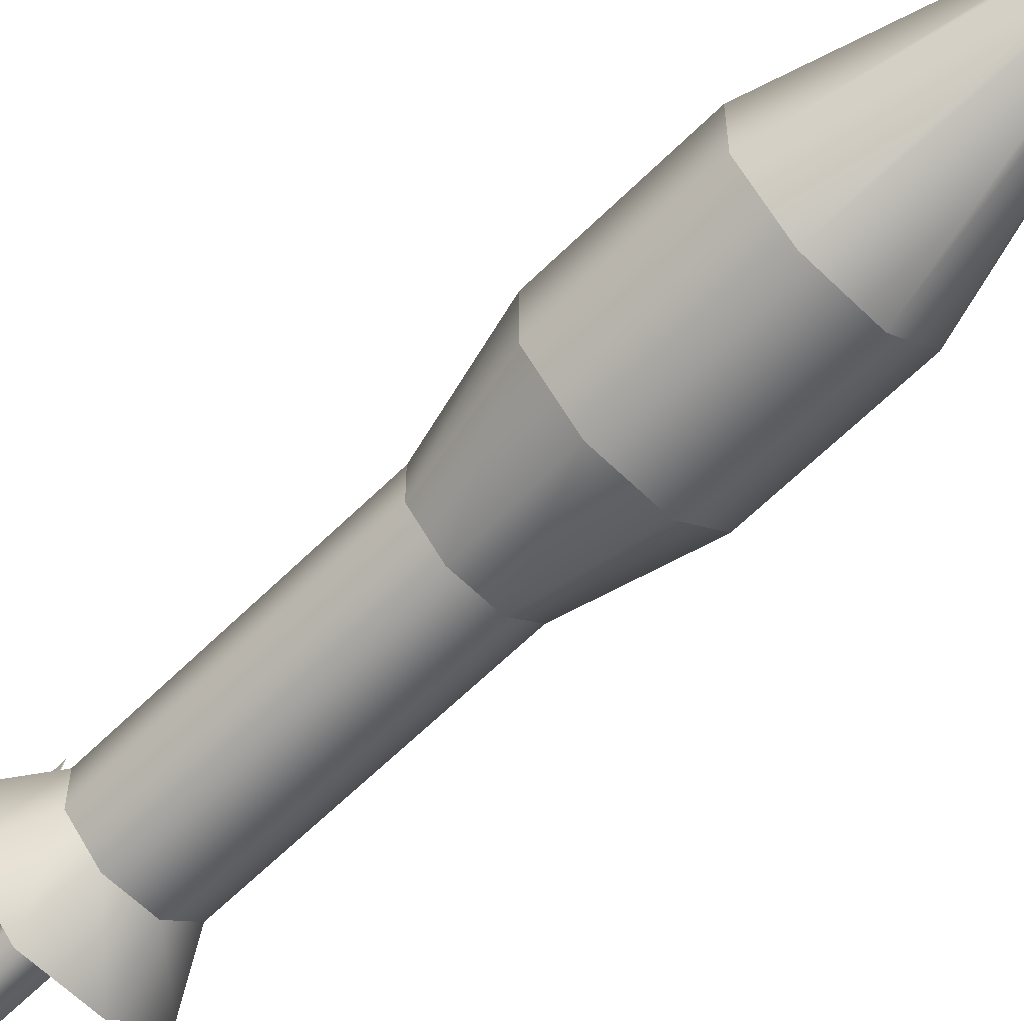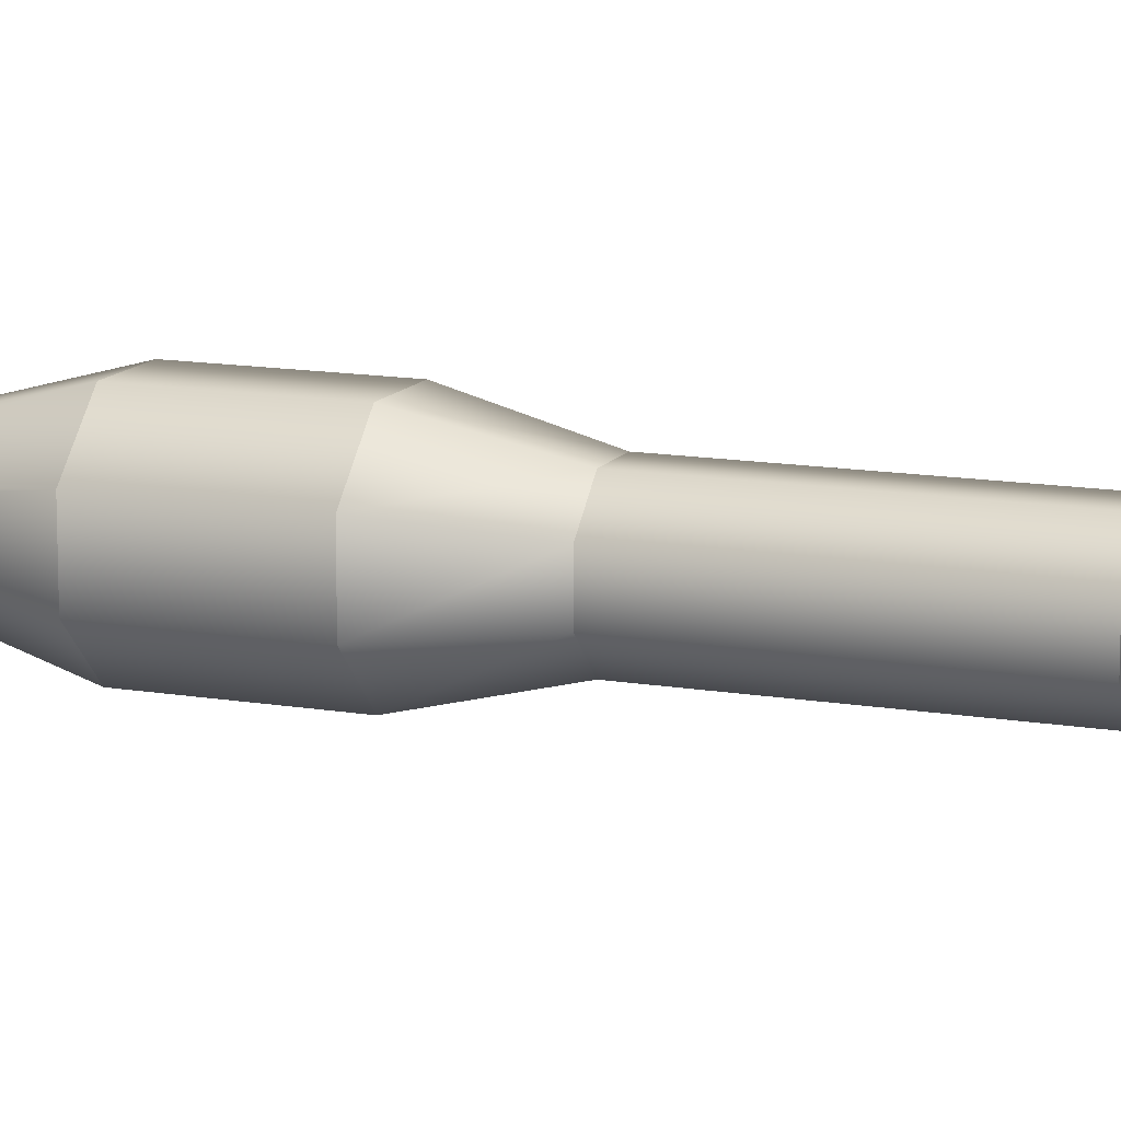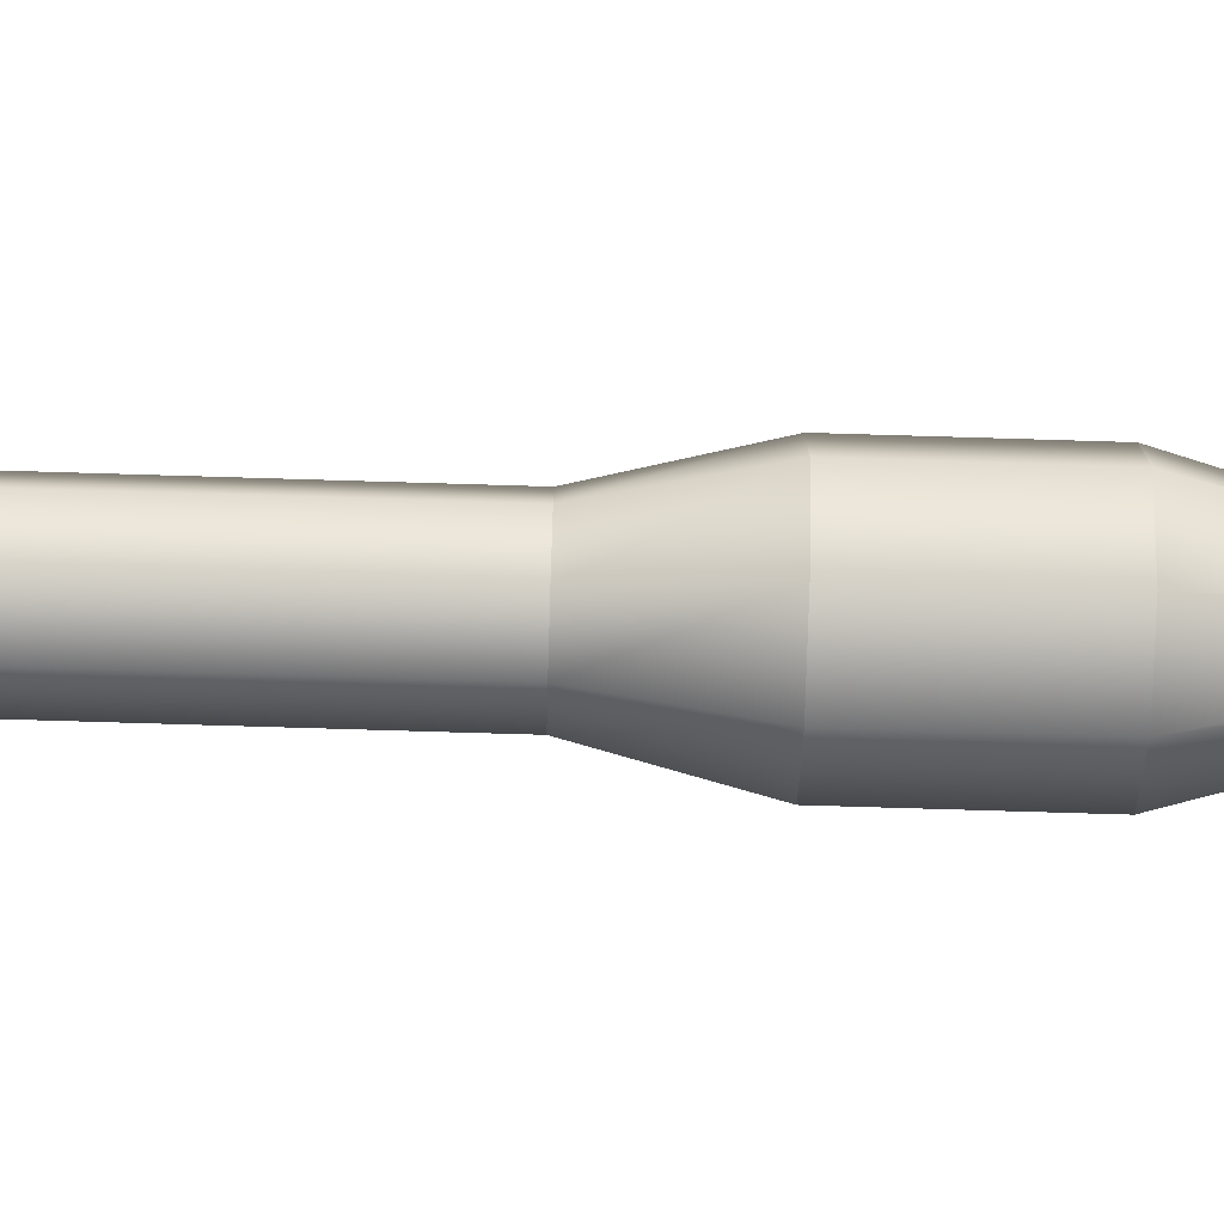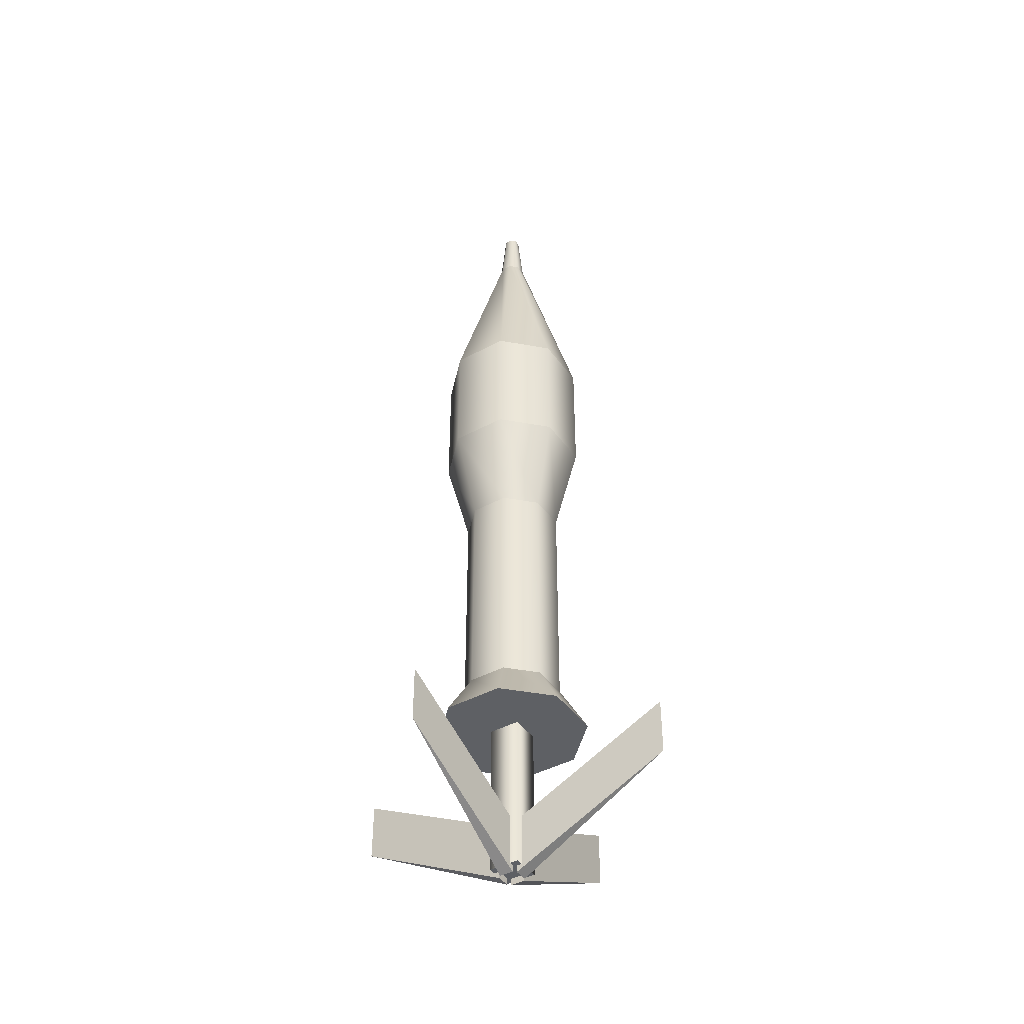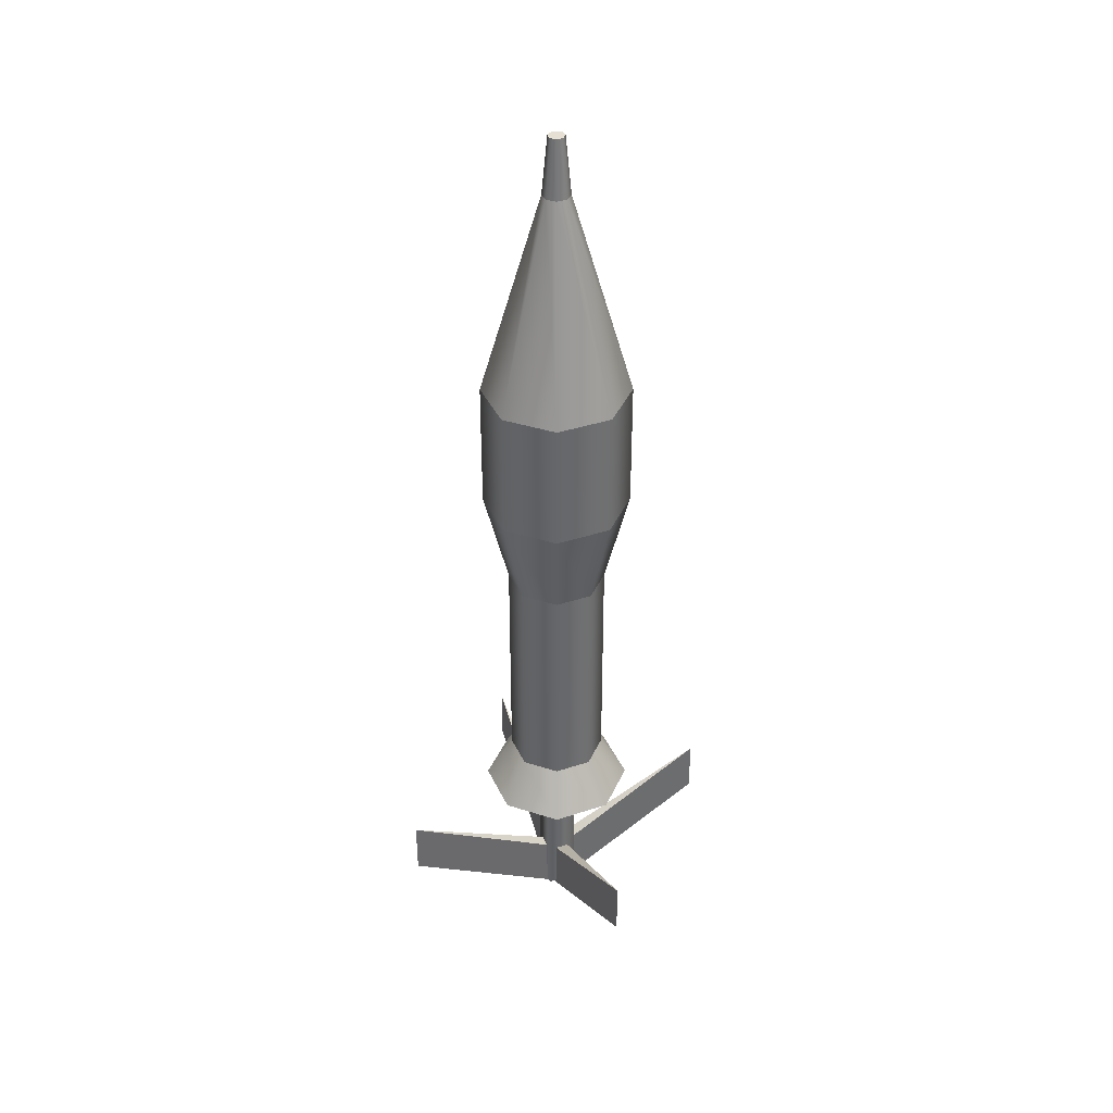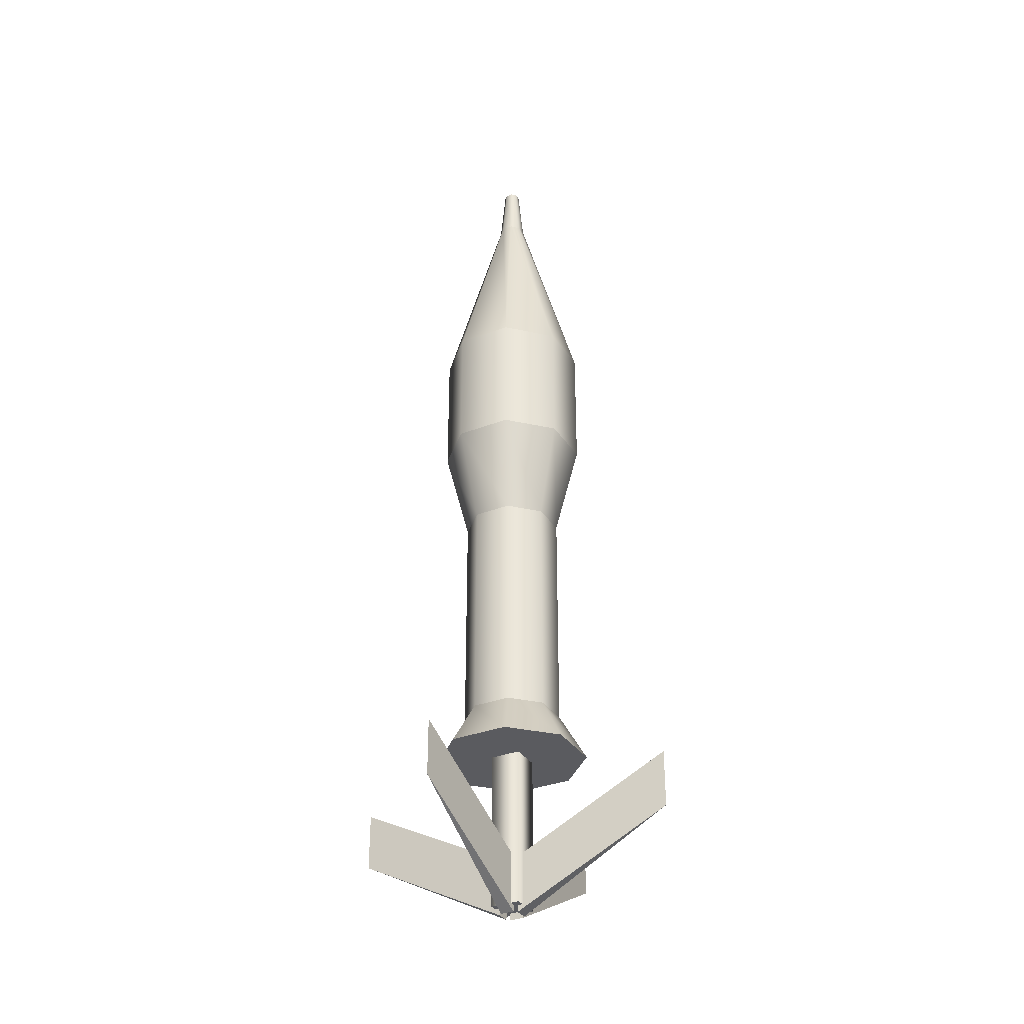
<metadata>
{"format":"obj","ext":"obj","renderer":"f3d","projection":"perspective","resolution":1024,"background":"white","views":[{"elev":-62.1,"azim":-44.8,"up":"+Y"},{"elev":12.8,"azim":111.8,"up":"+Y"},{"elev":-78.5,"azim":-91.7,"up":"+Y"},{"elev":-43.0,"azim":-57.3,"up":"+Z"},{"elev":38.0,"azim":-22.8,"up":"+Z"},{"elev":-33.3,"azim":28.0,"up":"+Z"}]}
</metadata>
<code>
o empty_root_piece,ox=0.00,oy=0.00,oz=0.00,p=,mx=0.00,my=0.00,mz=0.00,r=3.00,h=5.00,t1=cor_color.dds,t2=cor_other.dds
v 0.657 1.286 8.294
v 0.9249 1.932 11.07
v 2.061 0.7959 11.07
v 1.415 0.528 8.294
v -0.4146 1.286 8.294
v -0.6825 1.932 11.07
v -1.172 0.528 8.294
v -1.819 0.7959 11.07
v -1.172 -0.5435 8.294
v -1.819 -0.8114 11.07
v -0.4146 -1.301 8.294
v -0.6825 -1.948 11.07
v 0.657 -1.301 8.294
v 0.9249 -1.948 11.07
v 1.415 -0.5435 8.294
v 2.061 -0.8114 11.07
v 0.9249 1.932 14.78
v 0.27 0.3515 20.7
v 0.4805 0.1411 20.7
v 2.061 0.7959 14.78
v -0.6825 1.932 14.78
v -0.02764 0.3515 20.7
v -1.819 0.7959 14.78
v -0.2381 0.1411 20.7
v -1.819 -0.8114 14.78
v -0.2381 -0.1566 20.7
v -0.6825 -1.948 14.78
v -0.02764 -0.3671 20.7
v 0.9249 -1.948 14.78
v 0.27 -0.3671 20.7
v 2.061 -0.8114 14.78
v 0.4805 -0.1566 20.7
v 0.03189 0.2078 22.35
v -0.09439 0.08153 22.35
v -0.09439 -0.09706 22.35
v 0.03189 -0.2233 22.35
v 0.2105 -0.2233 22.35
v 0.3368 -0.09706 22.35
v 0.3368 0.08153 22.35
v 0.2105 0.2078 22.35
v 0.9546 2.004 0.331
v 2.133 0.8257 0.331
v 2.133 -0.8412 0.331
v 0.9546 -2.02 0.331
v -0.7122 -2.02 0.331
v -1.891 -0.8412 0.331
v -1.891 0.8257 0.331
v -0.7122 2.004 0.331
v 0.3196 0.2711 -4.397
v 0.3196 0.2711 -2.774
v -0.07724 0.2711 -2.774
v -0.07724 0.2711 -4.397
v 0.4 0.1907 -4.397
v 4.898 -0.007763 -2.079
v 0.4 -0.2062 -4.397
v 0.4 -0.2062 -2.774
v 4.898 -0.007763 -0.4568
v 0.4 0.1907 -2.774
v 0.5607 -0.4462 -4.2
v -0.2897 -0.4462 -4.2
v -0.2897 0.4307 -4.2
v 0.5607 0.4307 -4.2
v 0.5607 0.4307 0.3641
v -0.2897 0.4307 0.3641
v -0.2897 -0.4462 0.3641
v 0.5607 -0.4462 0.3641
v -0.1577 -0.2062 -4.397
v -4.655 -0.007763 -2.079
v -0.1577 0.1907 -4.397
v -0.1577 0.1907 -2.774
v -4.655 -0.007763 -0.4568
v -0.1577 -0.2062 -2.774
v 0.3196 -0.2866 -4.397
v 0.1212 -4.784 -2.079
v -0.07724 -0.2866 -4.397
v -0.07724 -0.2866 -2.774
v 0.1212 -4.784 -0.4568
v 0.3196 -0.2866 -2.774
v 0.657 1.286 1.654
v -0.4146 1.286 1.654
v -1.172 0.528 1.654
v -1.172 -0.5435 1.654
v -0.4146 -1.301 1.654
v 0.657 -1.301 1.654
v 1.415 -0.5435 1.654
v 1.415 0.528 1.654
v 0.1212 4.769 -2.079
v 0.1212 4.769 -0.4568
f 53 54 55
f 56 57 58
f 67 68 69
f 70 71 72
f 73 74 75
f 76 77 78
f 52 87 49
f 50 88 51
f 1 2 3
f 1 3 4
f 5 6 2
f 5 2 1
f 7 8 6
f 7 6 5
f 9 10 8
f 9 8 7
f 11 12 10
f 11 10 9
f 13 14 12
f 13 12 11
f 15 16 14
f 15 14 13
f 4 3 16
f 4 16 15
f 17 18 19
f 17 19 20
f 21 22 18
f 21 18 17
f 23 24 22
f 23 22 21
f 25 26 24
f 25 24 23
f 27 28 26
f 27 26 25
f 29 30 28
f 29 28 27
f 31 32 30
f 31 30 29
f 20 19 32
f 20 32 31
f 33 34 35
f 33 35 36
f 33 36 37
f 33 37 38
f 33 38 39
f 33 39 40
f 41 42 43
f 41 43 44
f 41 44 45
f 41 45 46
f 41 46 47
f 41 47 48
f 49 50 51
f 49 51 52
f 59 60 61
f 59 61 62
f 63 64 65
f 63 65 66
f 79 41 48
f 79 48 80
f 80 48 47
f 80 47 81
f 81 47 46
f 81 46 82
f 82 46 45
f 82 45 83
f 83 45 44
f 83 44 84
f 84 44 43
f 84 43 85
f 85 43 42
f 85 42 86
f 86 42 41
f 86 41 79
f 2 17 20
f 2 20 3
f 6 21 17
f 6 17 2
f 8 23 21
f 8 21 6
f 10 25 23
f 10 23 8
f 12 27 25
f 12 25 10
f 14 29 27
f 14 27 12
f 16 31 29
f 16 29 14
f 3 20 31
f 3 31 16
f 18 40 39
f 18 39 19
f 22 33 40
f 22 40 18
f 24 34 33
f 24 33 22
f 26 35 34
f 26 34 24
f 28 36 35
f 28 35 26
f 30 37 36
f 30 36 28
f 32 38 37
f 32 37 30
f 19 39 38
f 19 38 32
f 55 54 57
f 55 57 56
f 62 63 66
f 62 66 59
f 62 61 64
f 62 64 63
f 66 65 60
f 66 60 59
f 60 65 64
f 60 64 61
f 72 71 68
f 72 68 67
f 78 77 74
f 78 74 73
f 79 1 4
f 79 4 86
f 80 5 1
f 80 1 79
f 81 7 5
f 81 5 80
f 82 9 7
f 82 7 81
f 83 11 9
f 83 9 82
f 84 13 11
f 84 11 83
f 85 15 13
f 85 13 84
f 86 4 15
f 86 15 85
f 51 88 87
f 51 87 52
f 58 57 54
f 58 54 53
f 69 68 71
f 69 71 70
f 75 76 78
f 75 78 73
f 49 87 88
f 49 88 50
f 55 56 58
f 55 58 53
f 69 70 72
f 69 72 67
f 75 74 77
f 75 77 76

</code>
